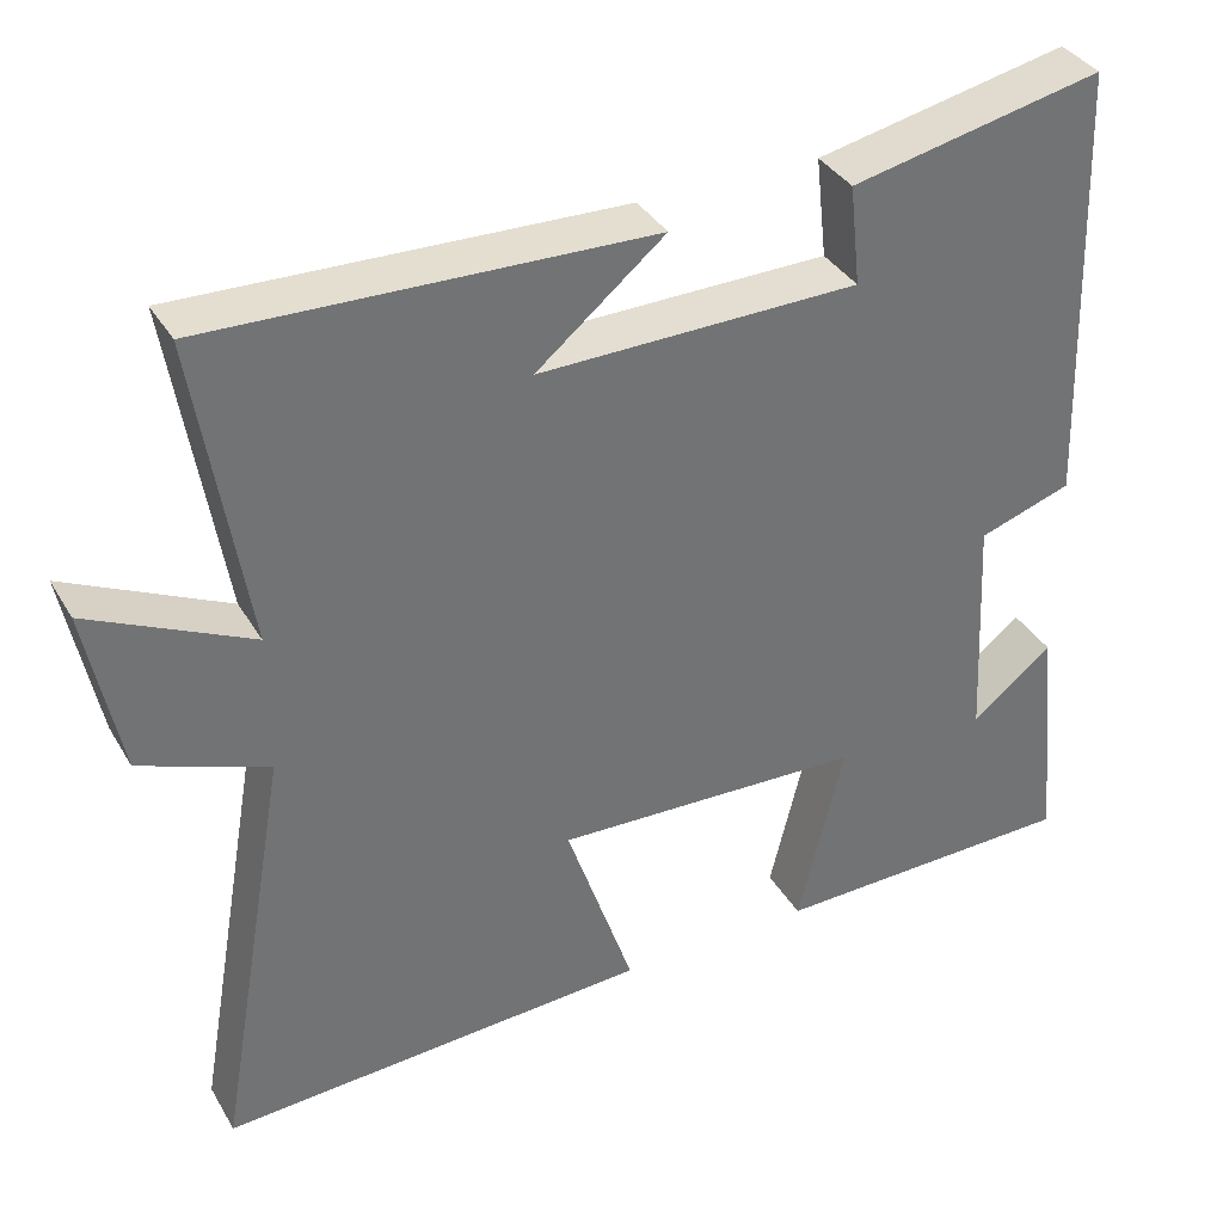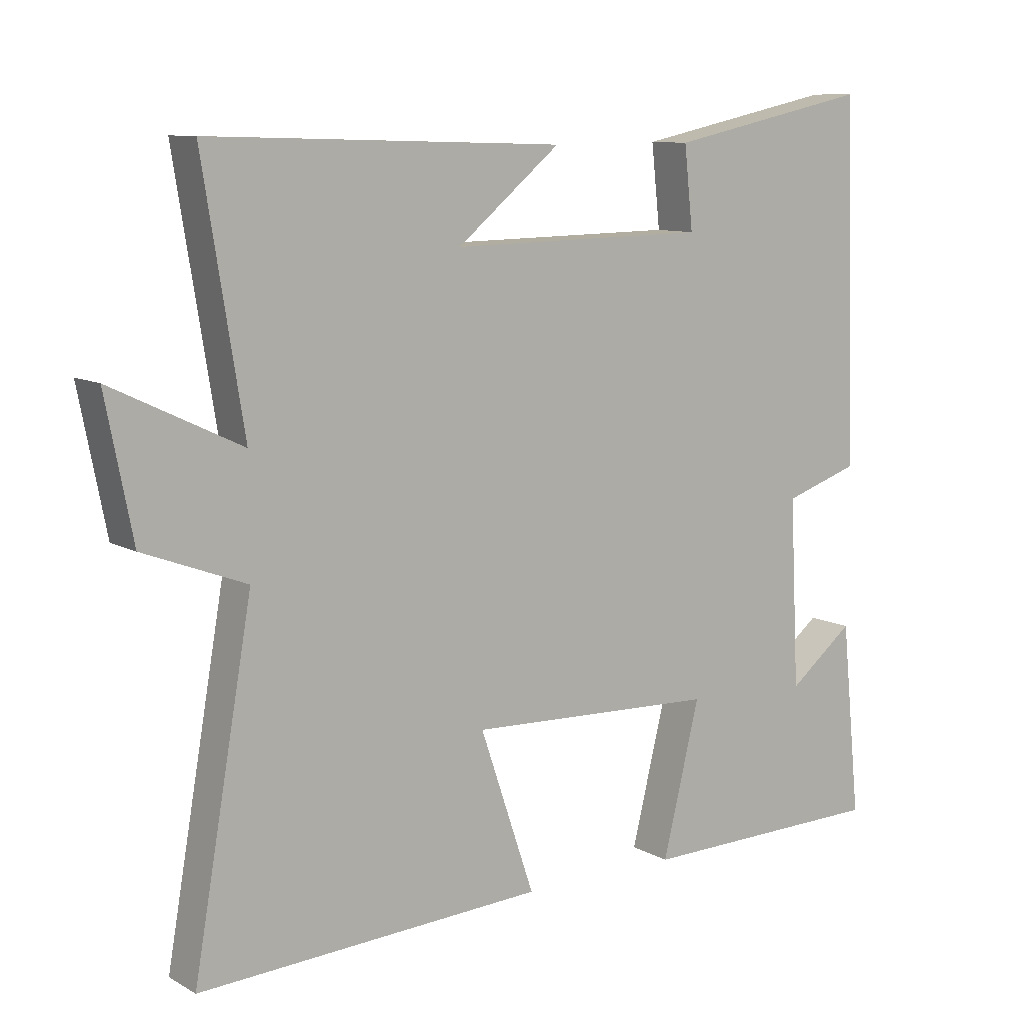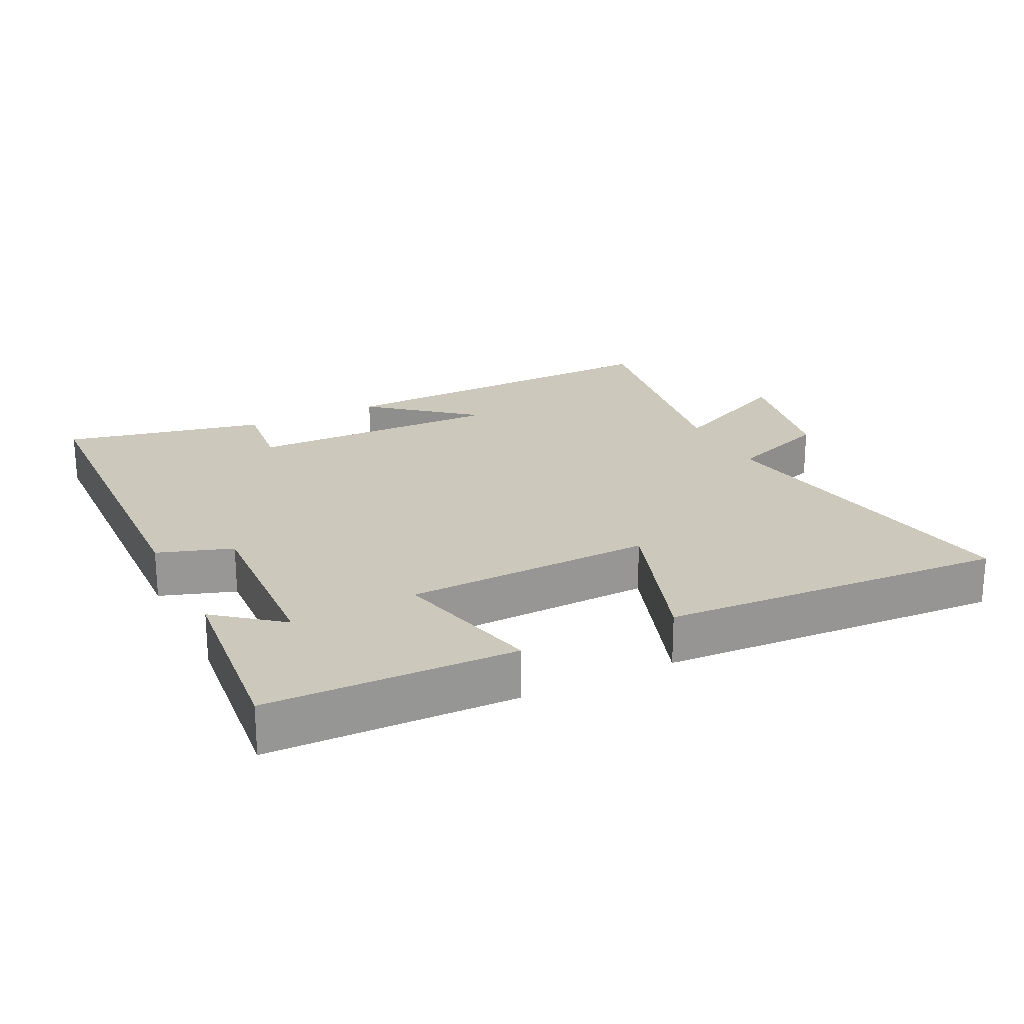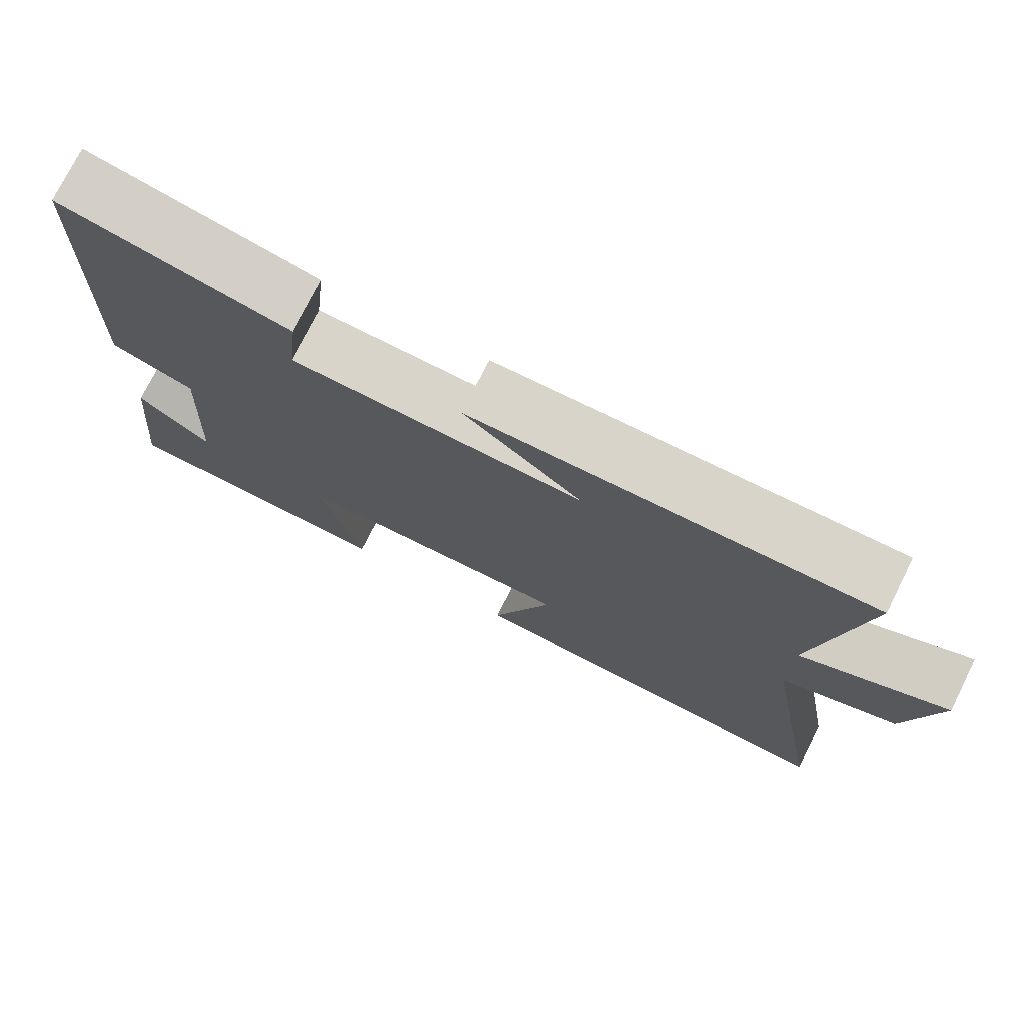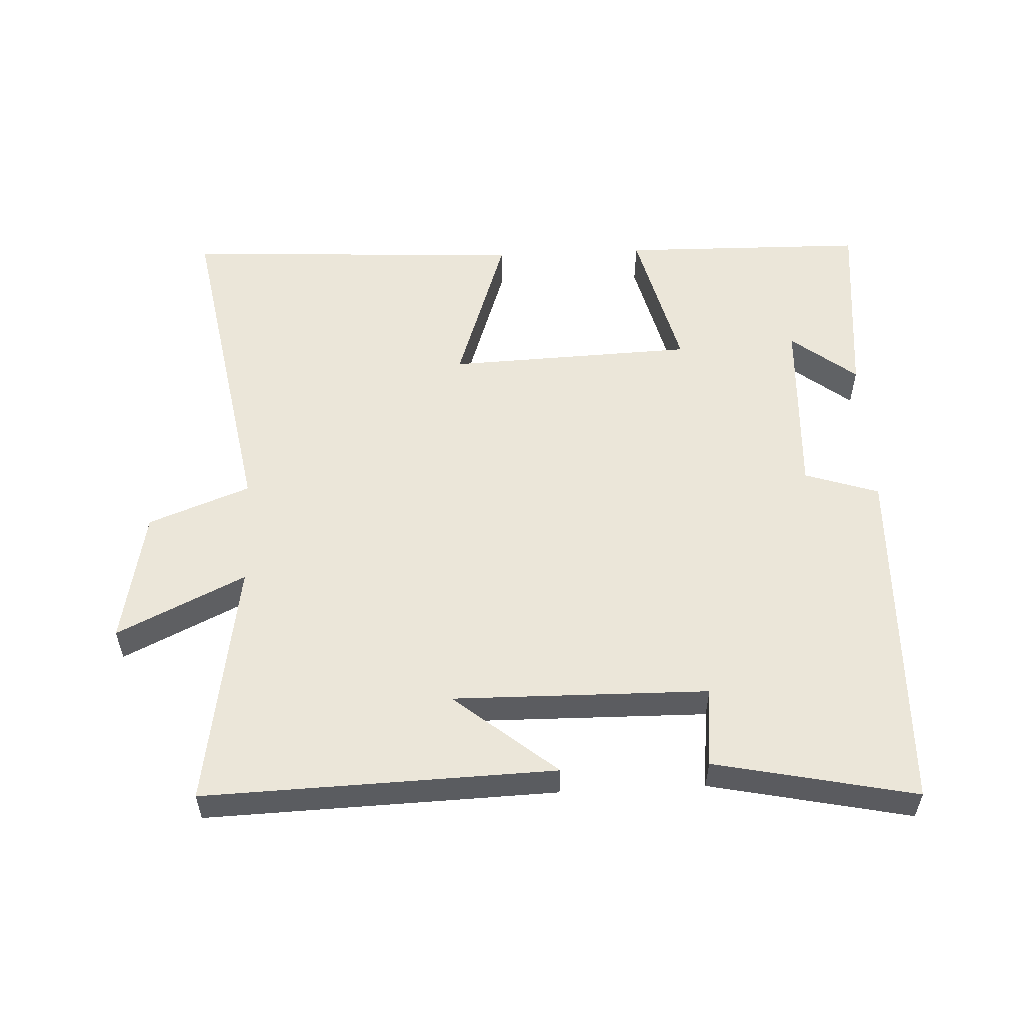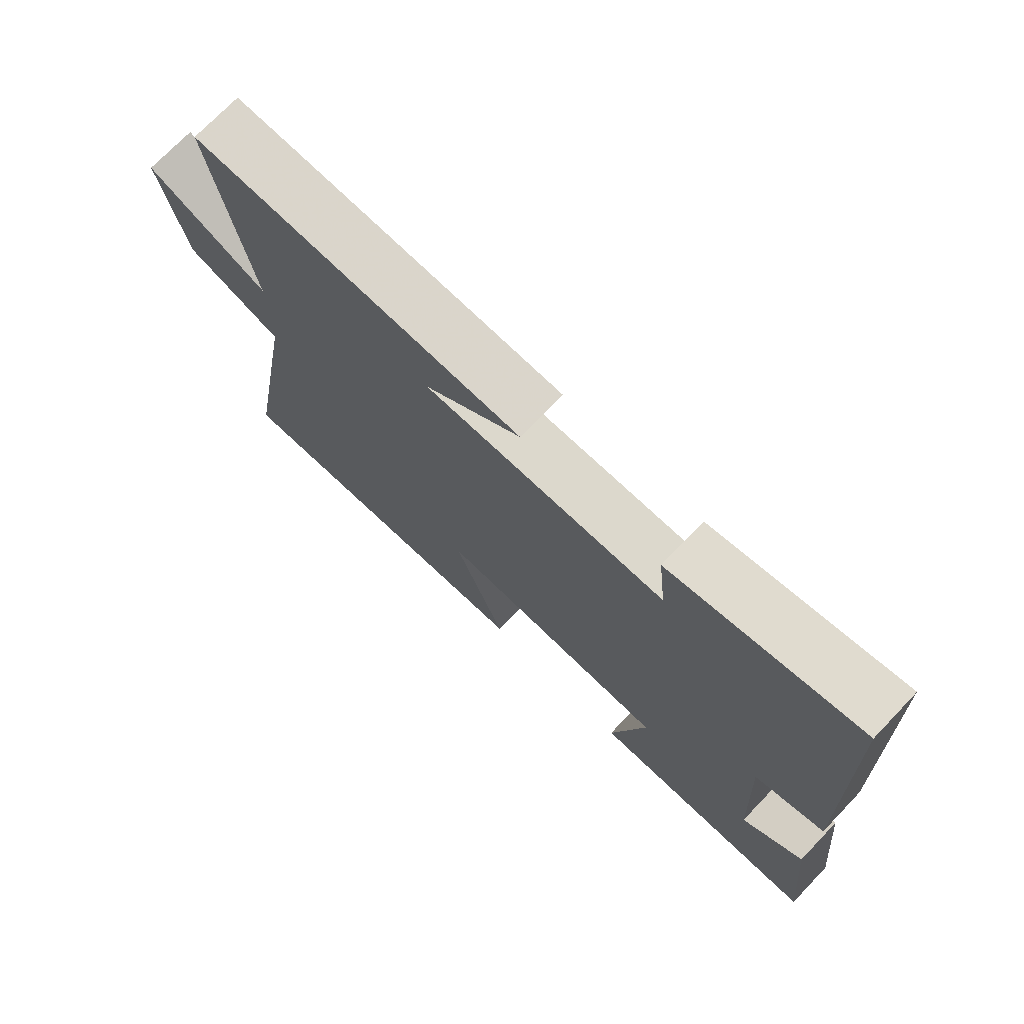
<metadata>
{"format":"obj","ext":"obj","renderer":"f3d","projection":"perspective","resolution":1024,"background":"white","views":[{"elev":36.2,"azim":-27.0,"up":"+Z"},{"elev":9.9,"azim":-35.9,"up":"+Z"},{"elev":22.2,"azim":153.8,"up":"+Y"},{"elev":75.3,"azim":-153.4,"up":"+Z"},{"elev":55.2,"azim":-2.8,"up":"+Y"},{"elev":73.2,"azim":43.8,"up":"+Z"}]}
</metadata>
<code>
v -0.588 0.07 -0.528
v -0.5 0.07 -0.024
v -0.652 0.07 0.034
v -0.692 0.07 0.236
v -0.5 0.07 0.144
v -0.56 0.07 0.516
v -0.035 0.07 0.5
v -0.188 0.07 0.374
v 0.194 0.07 0.38
v 0.181 0.07 0.5
v 0.482 0.07 0.564
v 0.5 0.07 0.031
v 0.389 0.07 -0.006
v 0.403 0.07 -0.284
v 0.5 0.07 -0.207
v 0.529 0.07 -0.493
v 0.16 0.07 -0.5
v 0.215 0.07 -0.275
v -0.155 0.07 -0.261
v -0.074 0.07 -0.5
v -0.588 0 -0.528
v -0.5 0 -0.024
v -0.652 0 0.034
v -0.692 0 0.236
v -0.5 0 0.144
v -0.56 0 0.516
v -0.035 0 0.5
v -0.188 0 0.374
v 0.194 0 0.38
v 0.181 0 0.5
v 0.482 0 0.564
v 0.5 0 0.031
v 0.389 0 -0.006
v 0.403 0 -0.284
v 0.5 0 -0.207
v 0.529 0 -0.493
v 0.16 0 -0.5
v 0.215 0 -0.275
v -0.155 0 -0.261
v -0.074 0 -0.5
f 19 20 1 2
f 18 19 2
f 16 17 18
f 14 15 16
f 14 16 18
f 13 14 18 2
f 9 10 11 12
f 8 9 12 13
f 5 6 7 8
f 5 8 13 2
f 2 3 4 5
f 22 21 40 39
f 22 39 38
f 38 37 36
f 36 35 34
f 38 36 34
f 22 38 34 33
f 32 31 30 29
f 33 32 29 28
f 28 27 26 25
f 22 33 28 25
f 25 24 23 22
f 1 21 22 2
f 2 22 23 3
f 3 23 24 4
f 4 24 25 5
f 5 25 26 6
f 6 26 27 7
f 7 27 28 8
f 8 28 29 9
f 9 29 30 10
f 10 30 31 11
f 11 31 32 12
f 12 32 33 13
f 13 33 34 14
f 14 34 35 15
f 15 35 36 16
f 16 36 37 17
f 17 37 38 18
f 18 38 39 19
f 19 39 40 20
f 20 40 21 1

</code>
